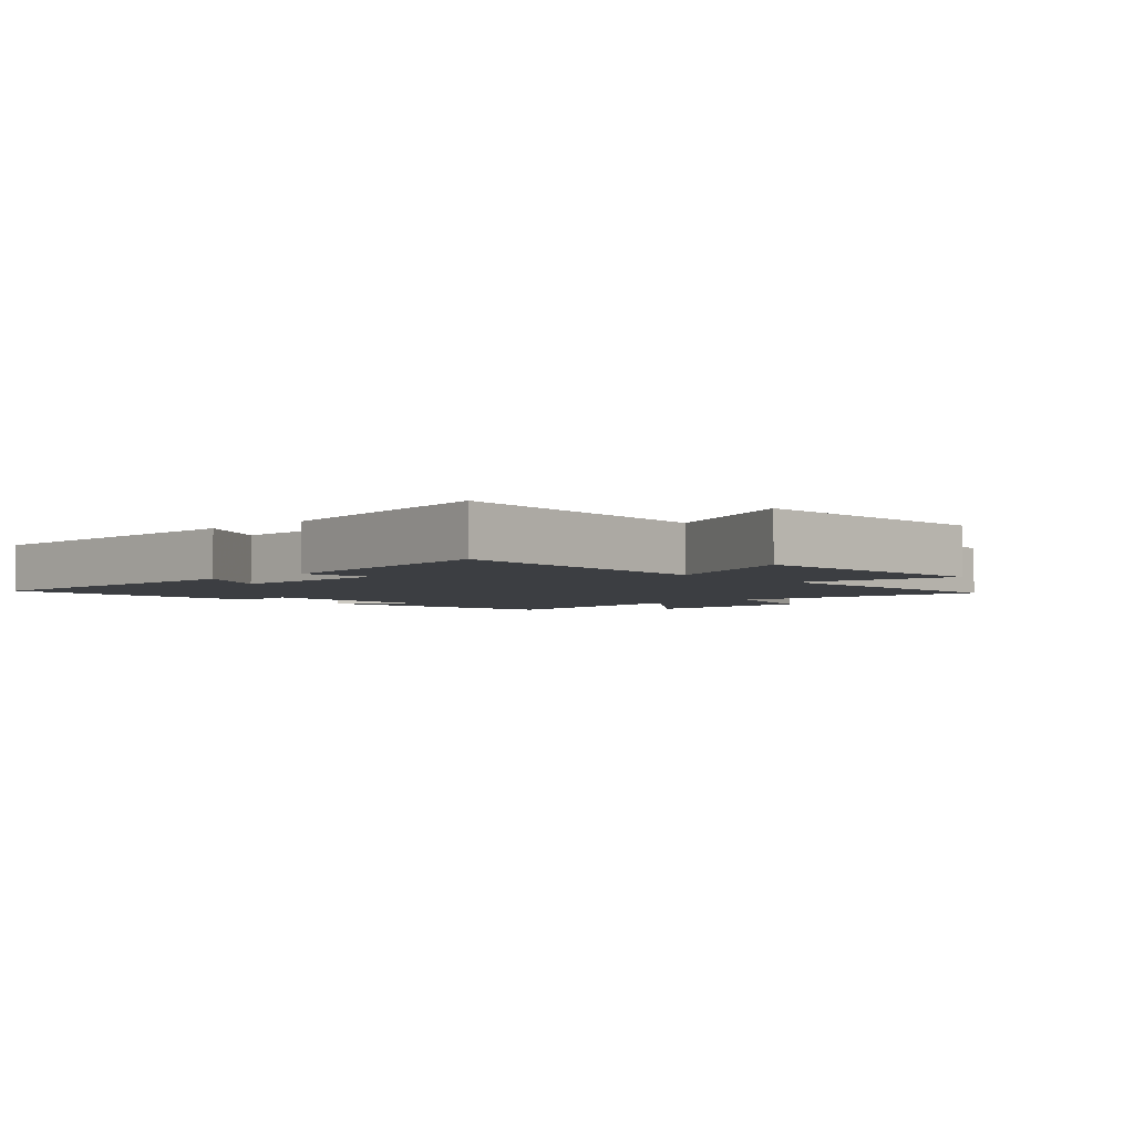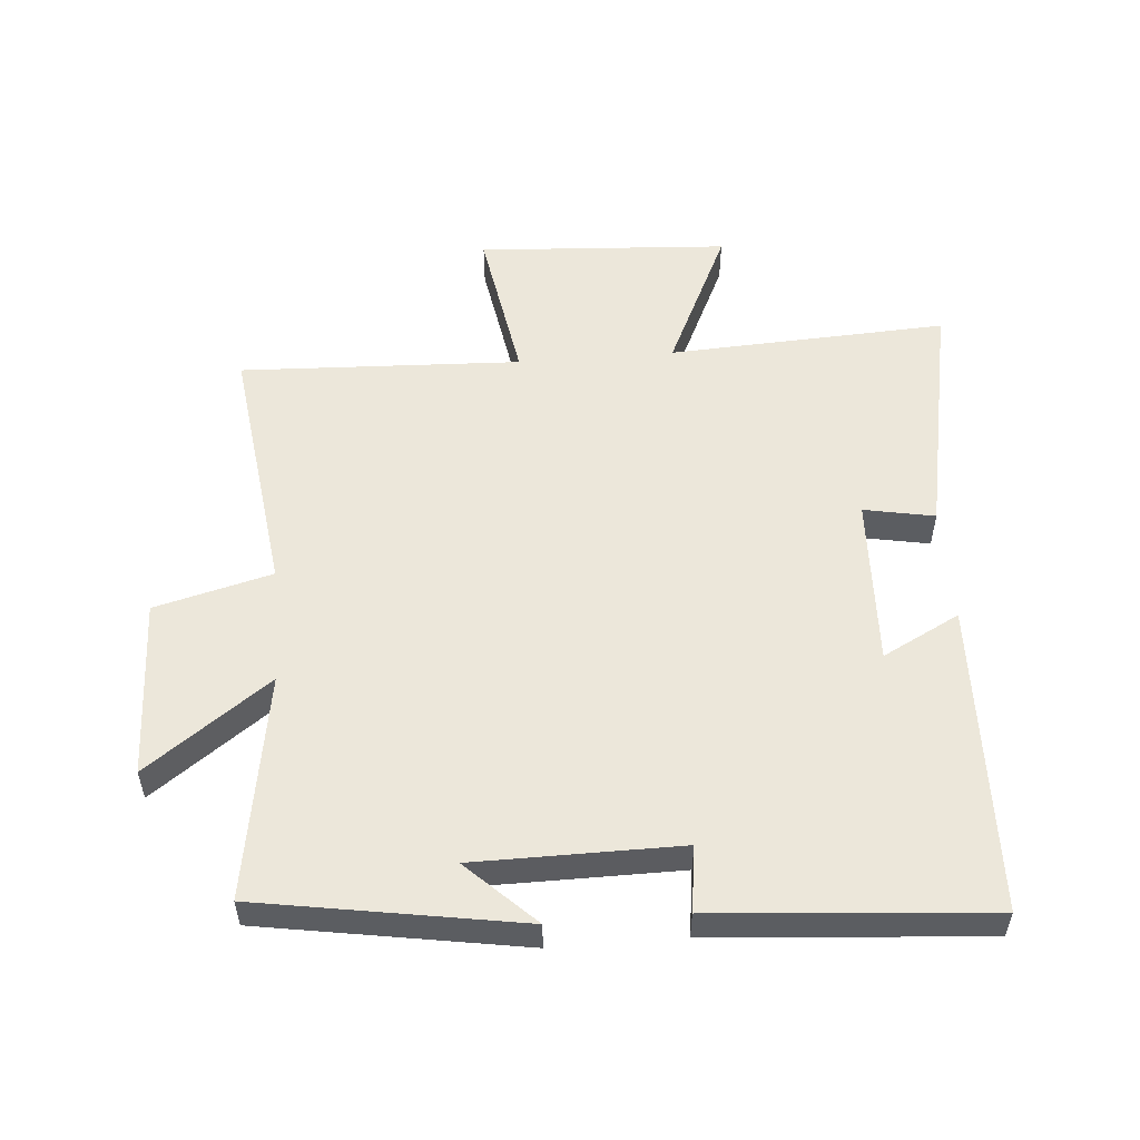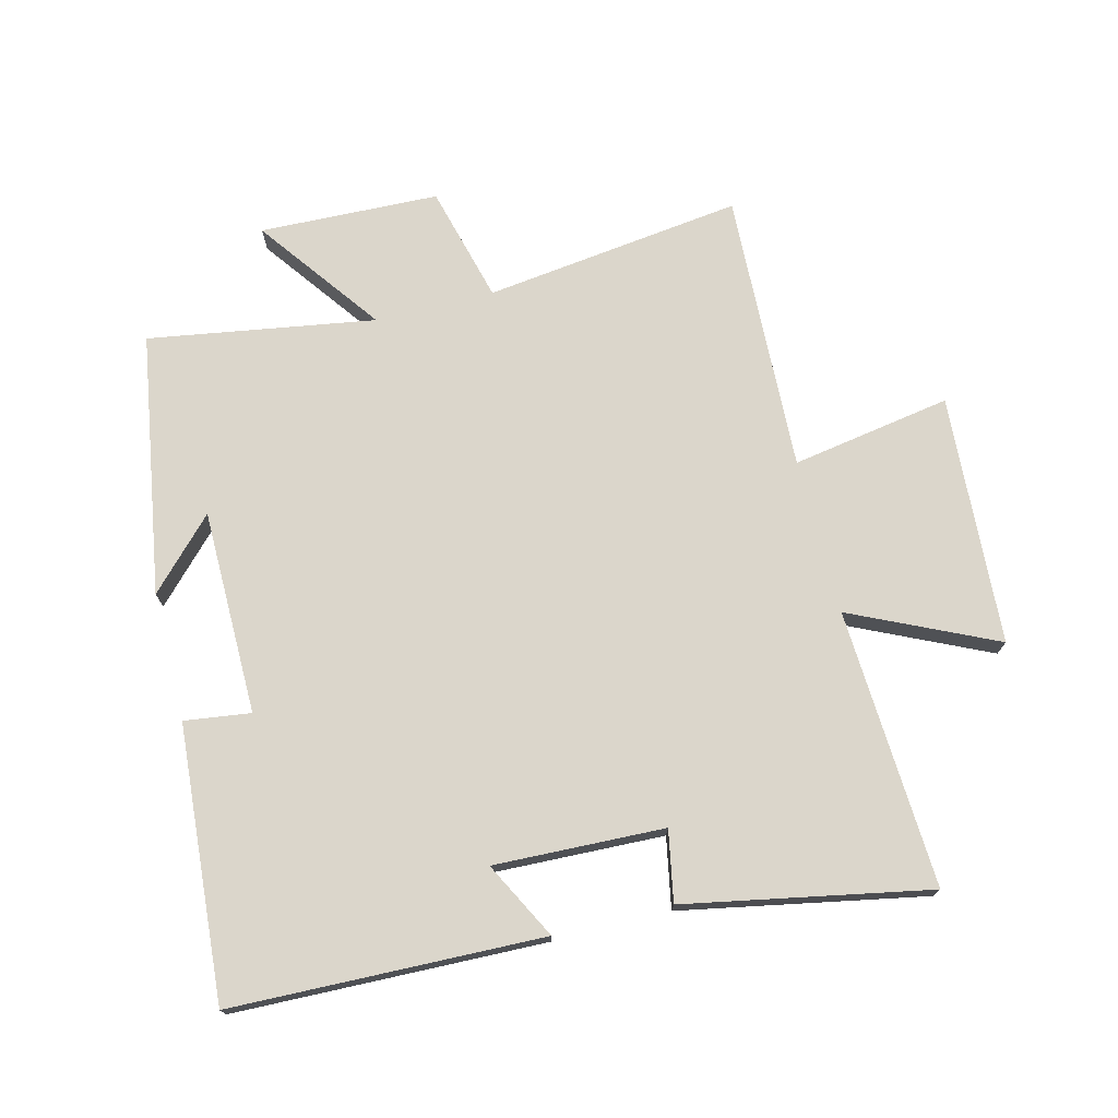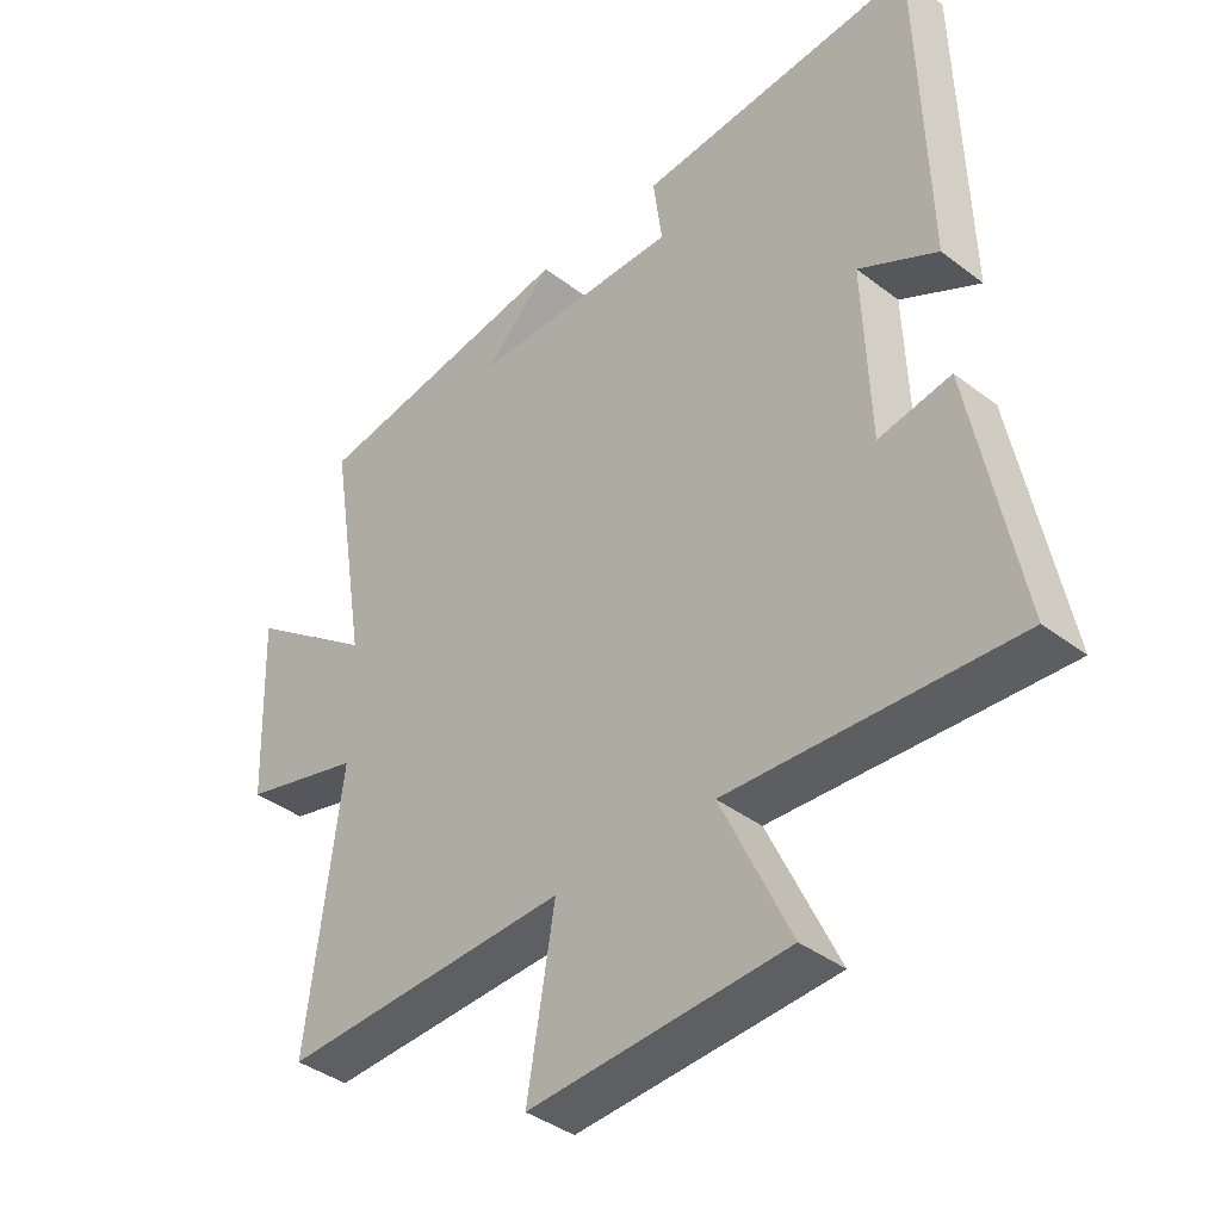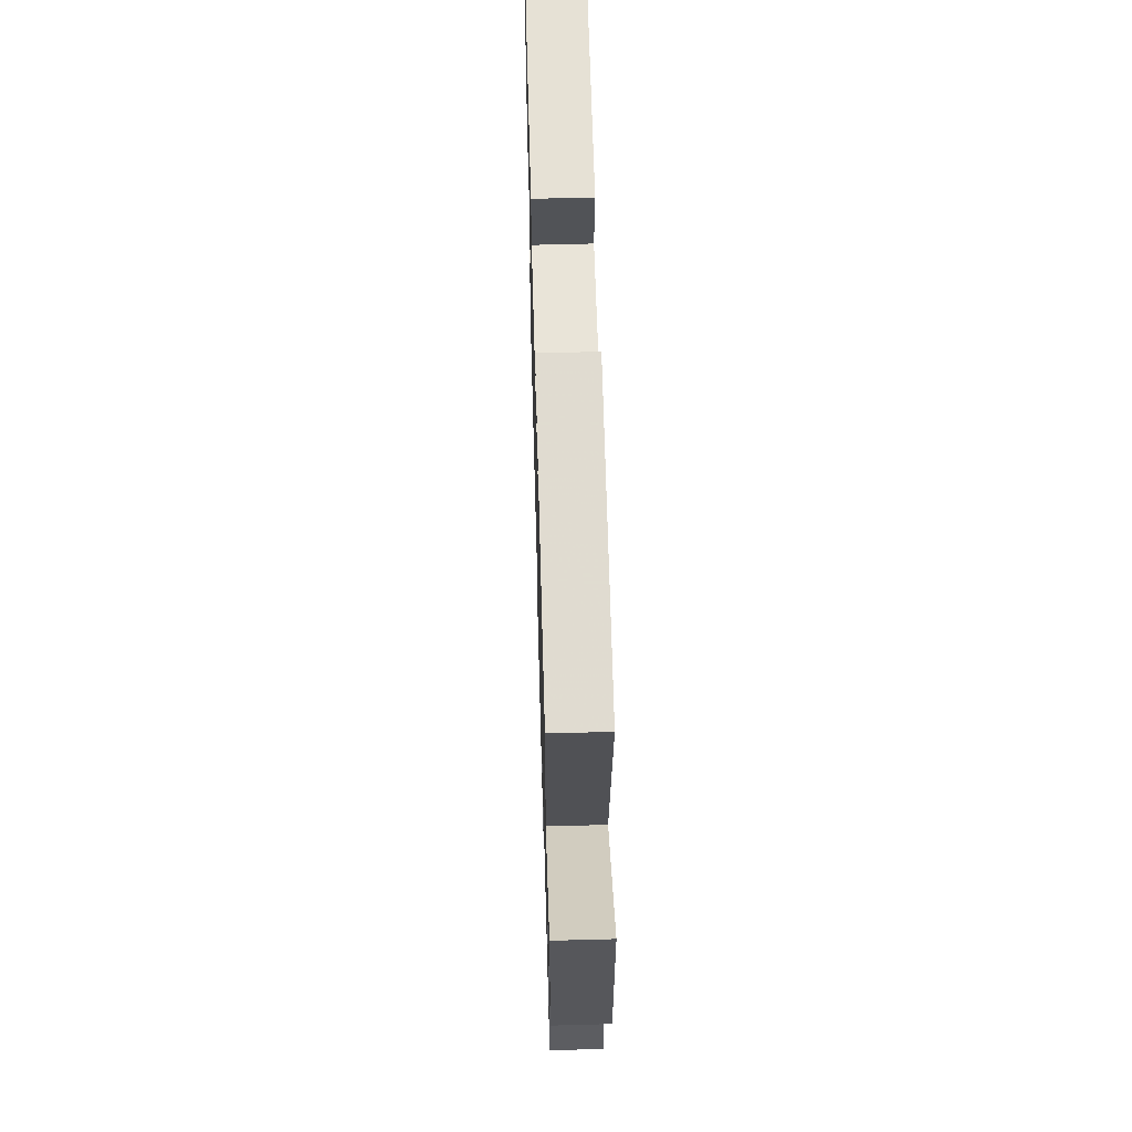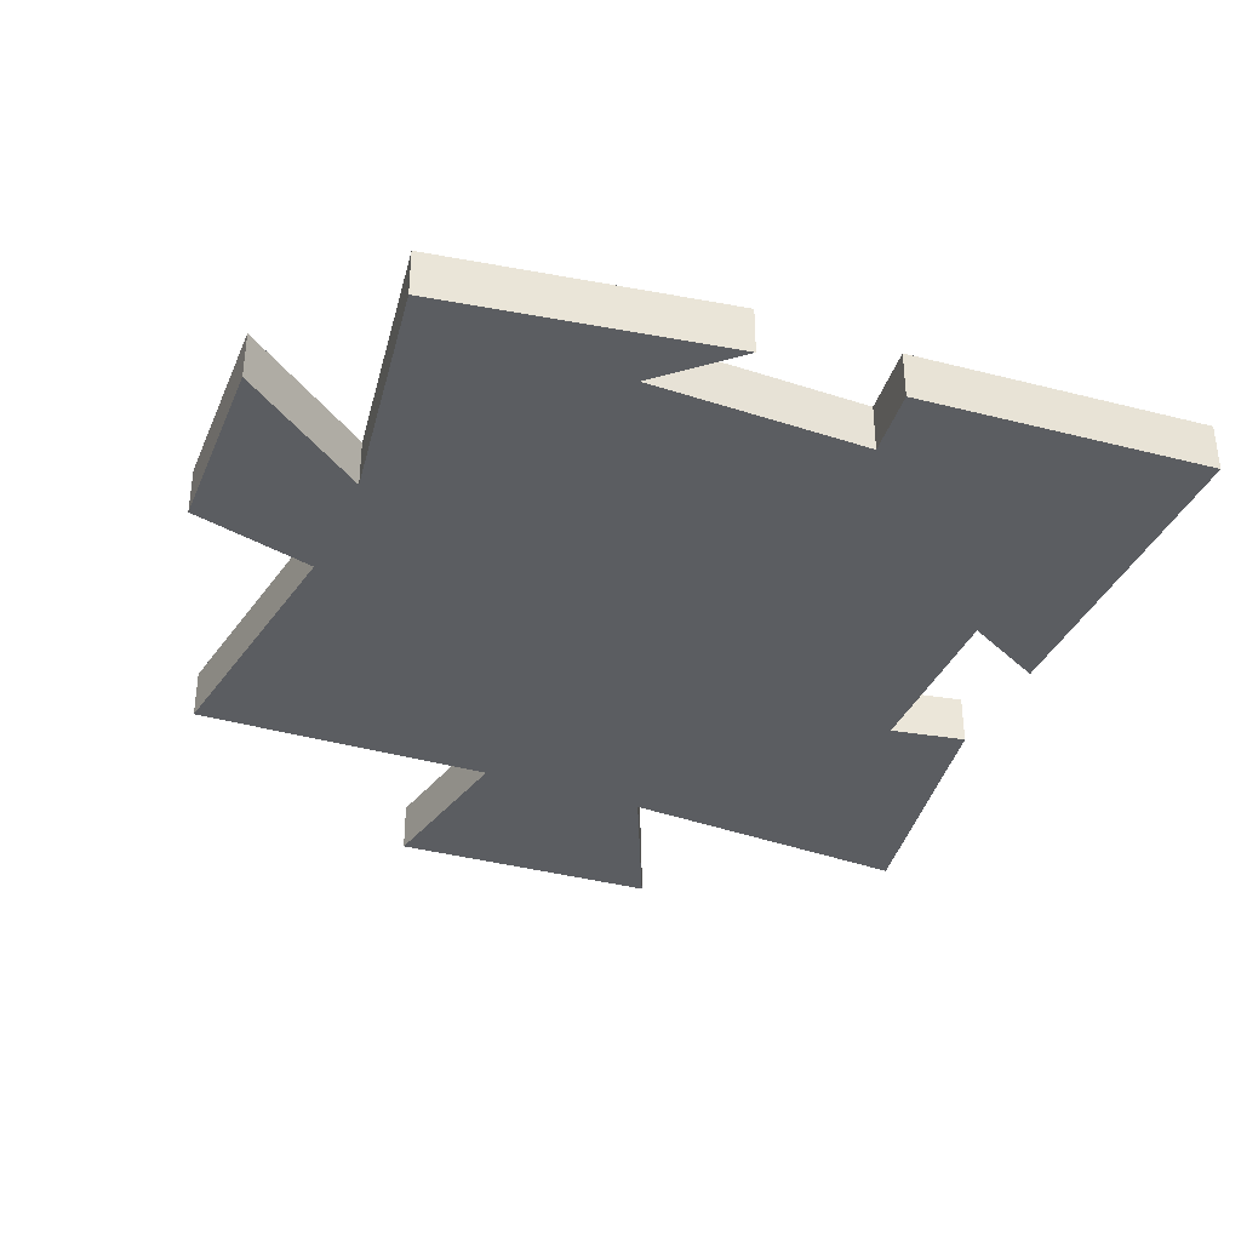
<metadata>
{"format":"obj","ext":"obj","renderer":"f3d","projection":"perspective","resolution":1024,"background":"white","views":[{"elev":-3.4,"azim":132.1,"up":"+Y"},{"elev":53.8,"azim":-4.6,"up":"+Y"},{"elev":73.6,"azim":75.8,"up":"+Y"},{"elev":-39.4,"azim":46.5,"up":"+Z"},{"elev":60.5,"azim":-91.6,"up":"+Z"},{"elev":-35.7,"azim":-23.2,"up":"+Y"}]}
</metadata>
<code>
v 0.486 0.07 0.533
v 0.5 0.07 0.044
v 0.379 0.07 0.107
v 0.389 0.07 -0.161
v 0.5 0.07 -0.14
v 0.574 0.07 -0.523
v 0.136 0.07 -0.5
v 0.242 0.07 -0.727
v -0.152 0.07 -0.751
v -0.11 0.07 -0.5
v -0.552 0.07 -0.518
v -0.5 0.07 -0.112
v -0.684 0.07 -0.064
v -0.694 0.07 0.218
v -0.5 0.07 0.076
v -0.558 0.07 0.432
v -0.146 0.07 0.5
v -0.252 0.07 0.398
v 0.07 0.07 0.396
v 0.056 0.07 0.5
v 0.486 0 0.533
v 0.5 0 0.044
v 0.379 0 0.107
v 0.389 0 -0.161
v 0.5 0 -0.14
v 0.574 0 -0.523
v 0.136 0 -0.5
v 0.242 0 -0.727
v -0.152 0 -0.751
v -0.11 0 -0.5
v -0.552 0 -0.518
v -0.5 0 -0.112
v -0.684 0 -0.064
v -0.694 0 0.218
v -0.5 0 0.076
v -0.558 0 0.432
v -0.146 0 0.5
v -0.252 0 0.398
v 0.07 0 0.396
v 0.056 0 0.5
f 1 2 3
f 20 1 3
f 19 20 3
f 18 19 3 4
f 16 17 18
f 15 16 18 4
f 12 13 14 15
f 12 15 4
f 10 11 12 4
f 7 8 9 10
f 7 10 4 5
f 5 6 7
f 23 22 21
f 23 21 40
f 23 40 39
f 24 23 39 38
f 38 37 36
f 24 38 36 35
f 35 34 33 32
f 24 35 32
f 24 32 31 30
f 30 29 28 27
f 25 24 30 27
f 27 26 25
f 1 21 22 2
f 2 22 23 3
f 3 23 24 4
f 4 24 25 5
f 5 25 26 6
f 6 26 27 7
f 7 27 28 8
f 8 28 29 9
f 9 29 30 10
f 10 30 31 11
f 11 31 32 12
f 12 32 33 13
f 13 33 34 14
f 14 34 35 15
f 15 35 36 16
f 16 36 37 17
f 17 37 38 18
f 18 38 39 19
f 19 39 40 20
f 20 40 21 1

</code>
